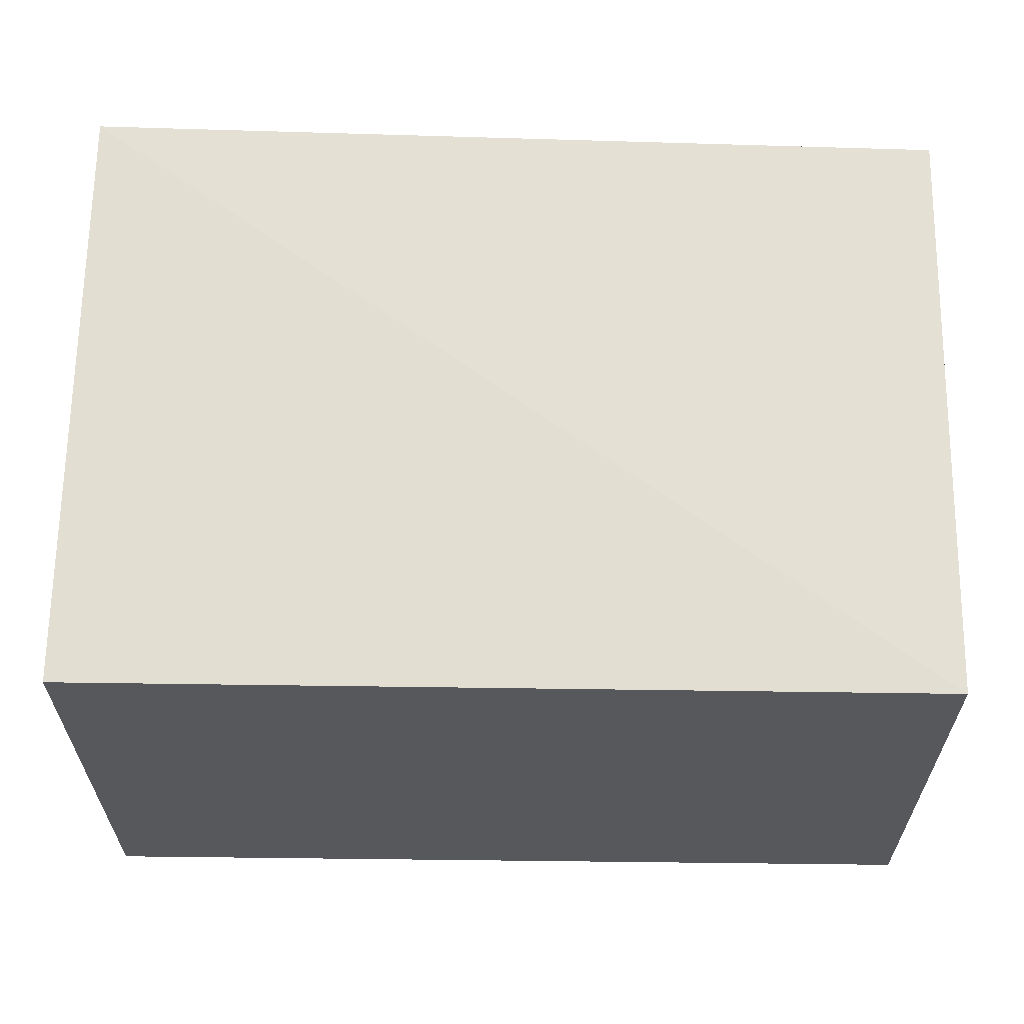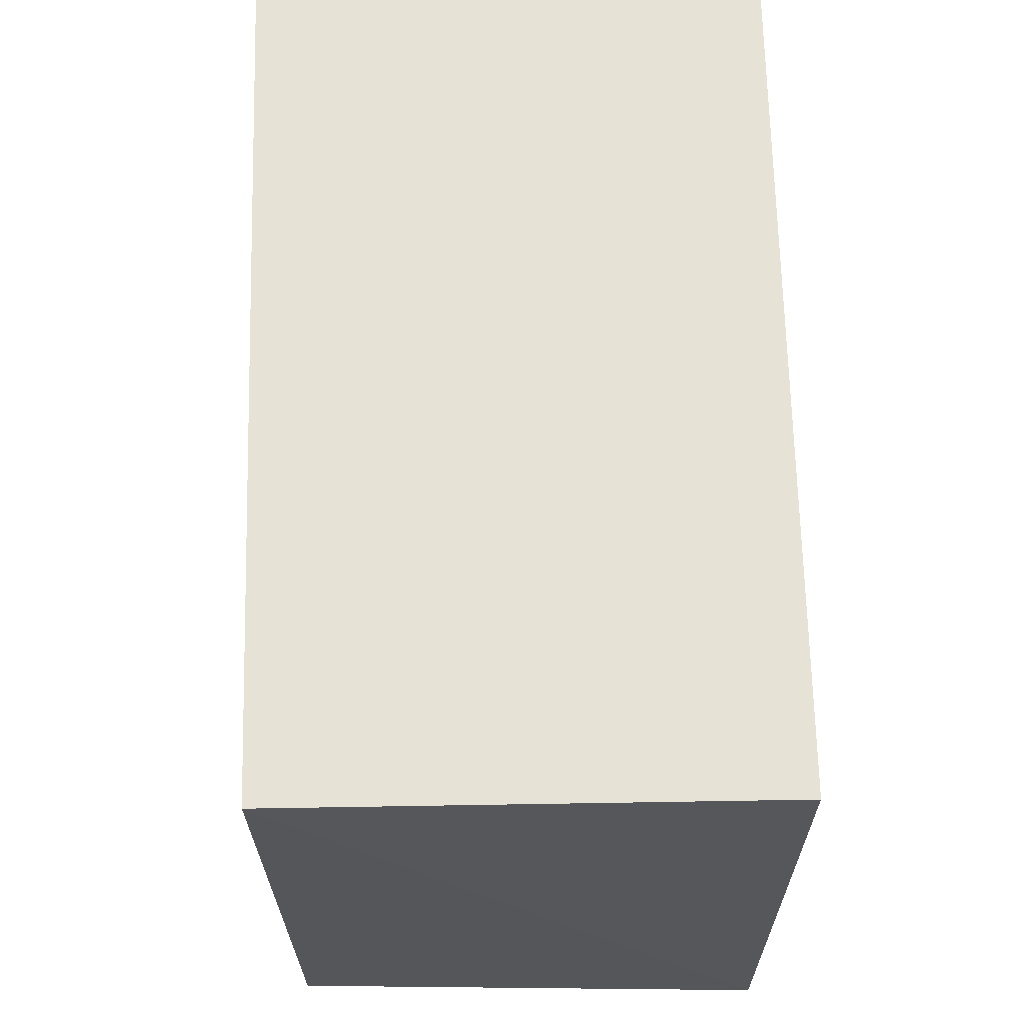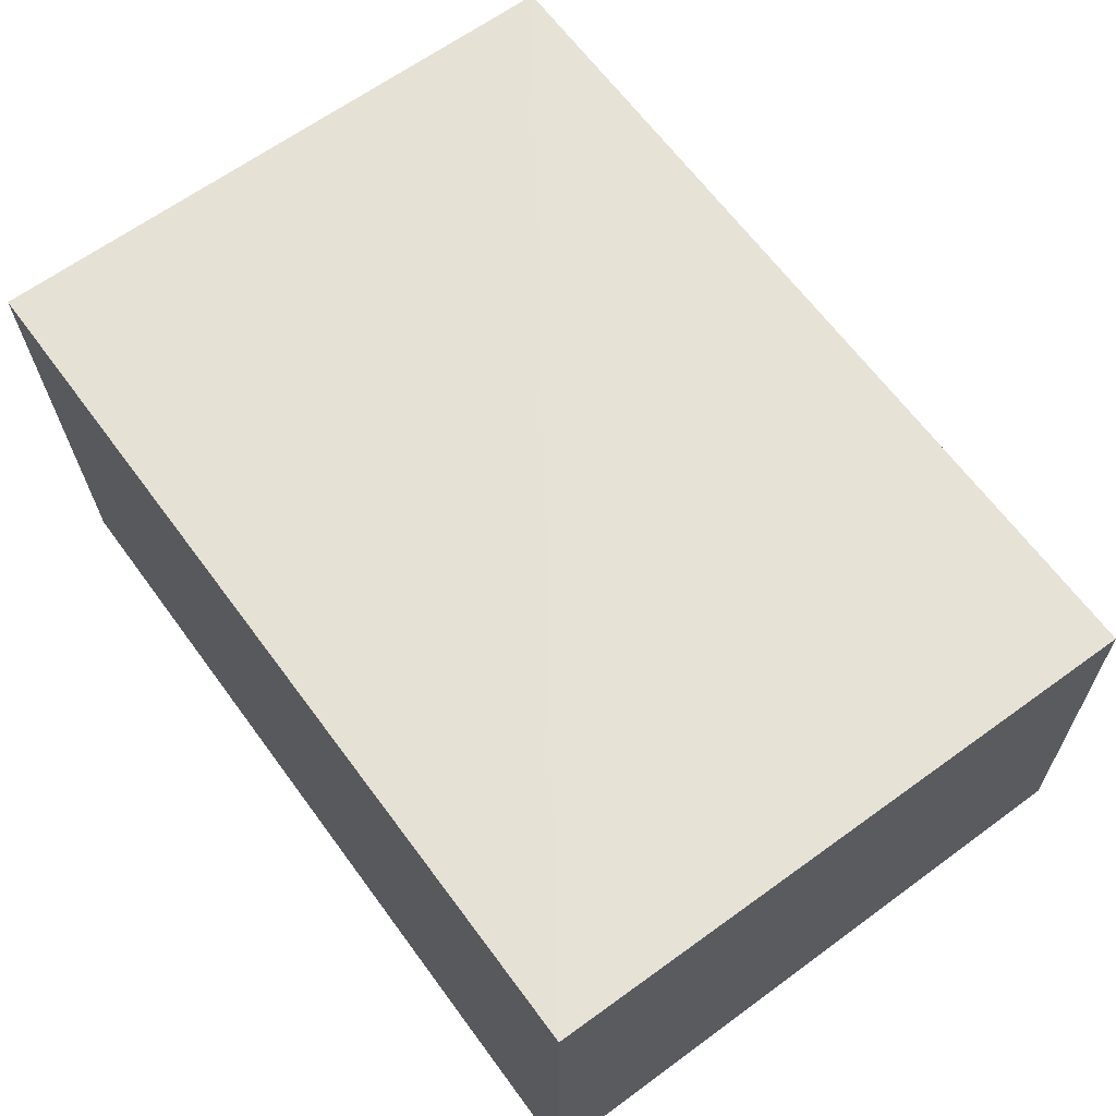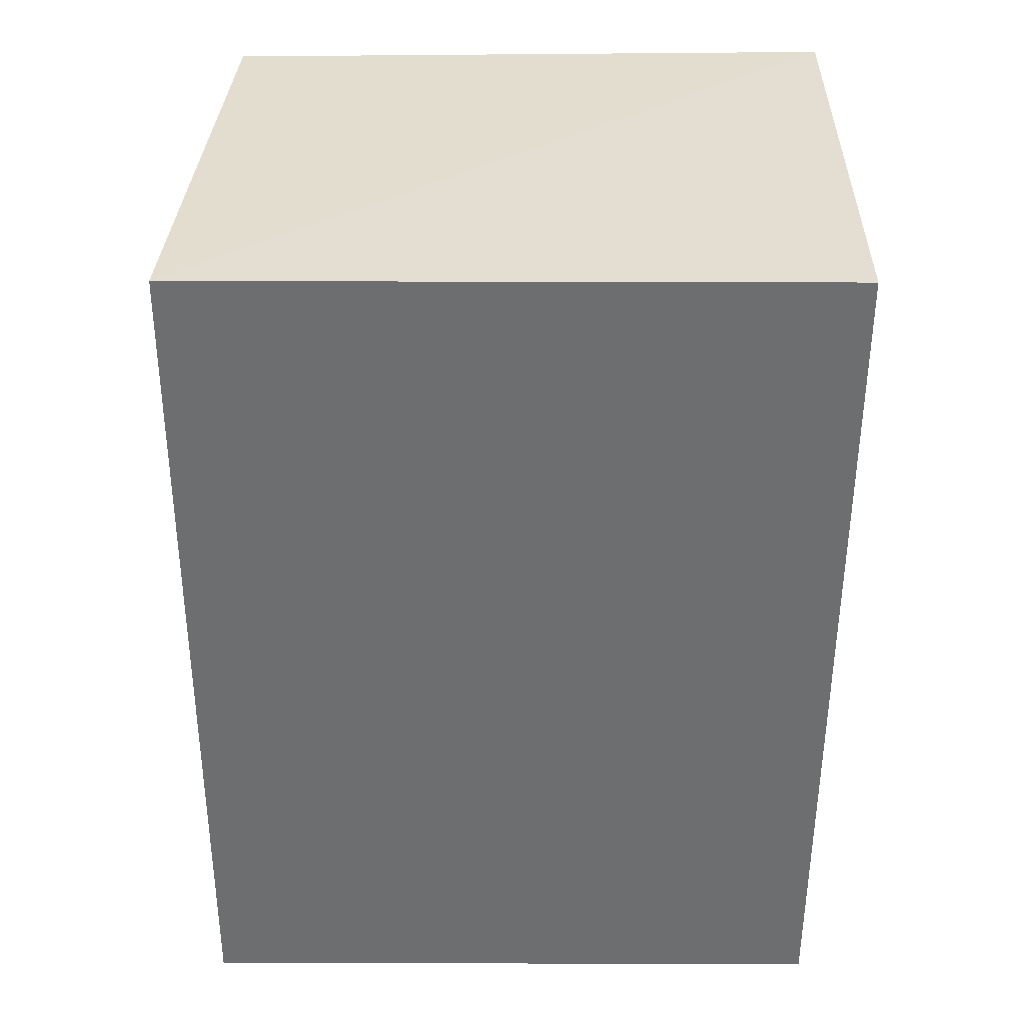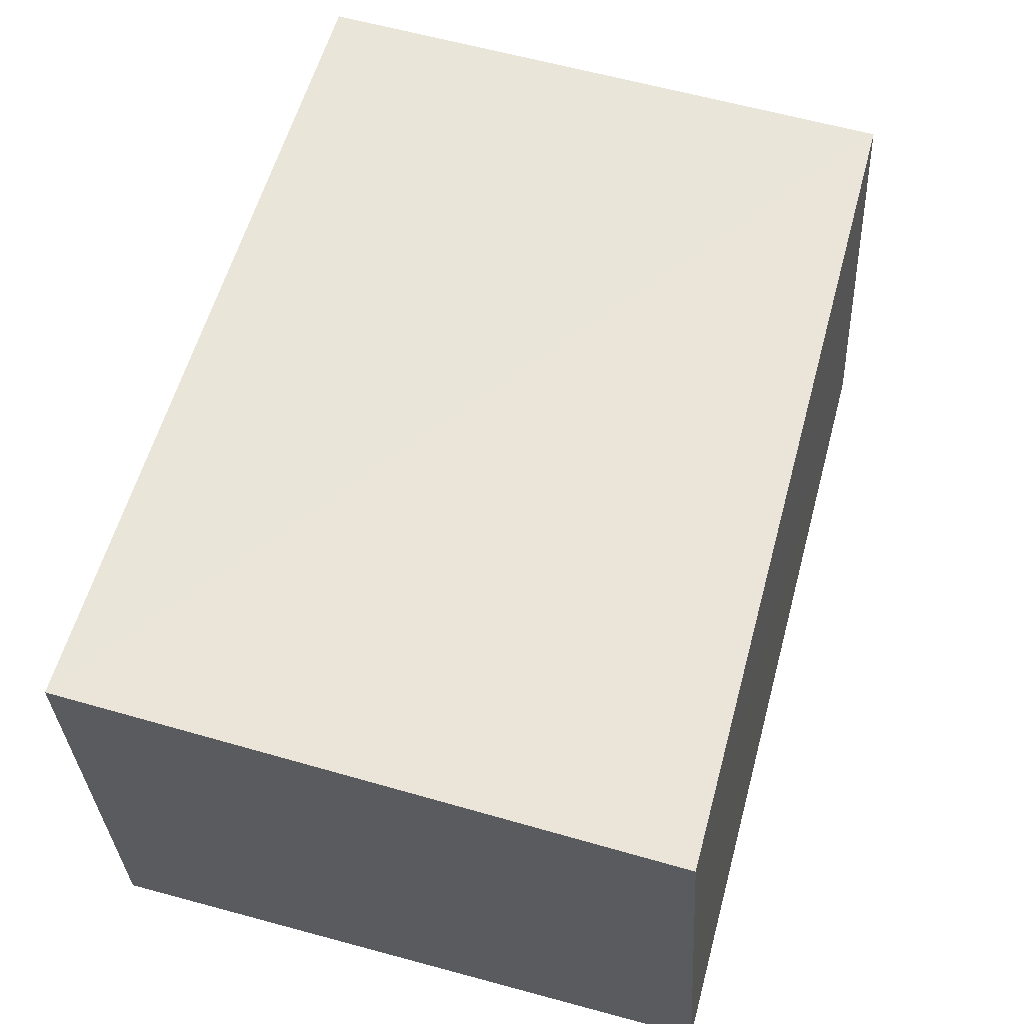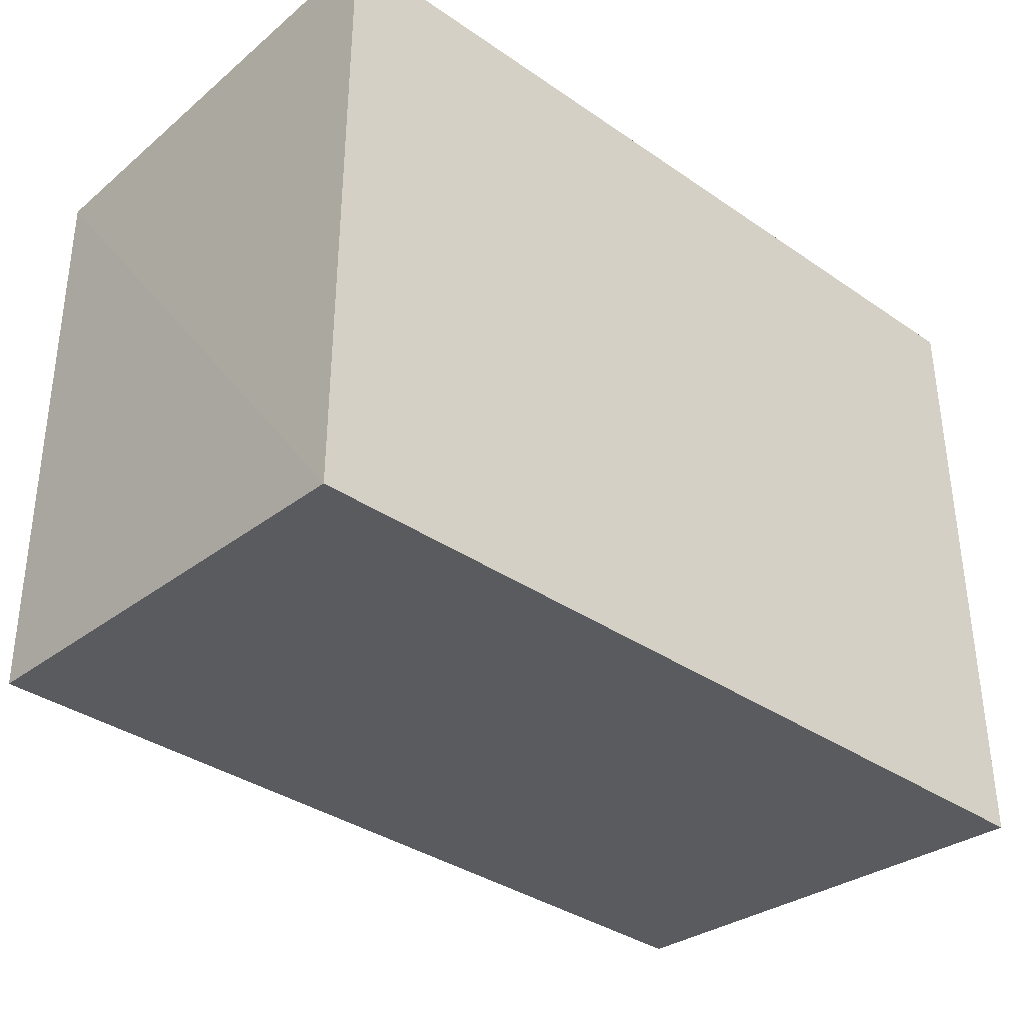
<metadata>
{"format":"obj","ext":"obj","renderer":"f3d","projection":"perspective","resolution":1024,"background":"white","views":[{"elev":65.3,"azim":-179.2,"up":"+Y"},{"elev":63.5,"azim":-90.5,"up":"+Z"},{"elev":66.1,"azim":53.6,"up":"+Y"},{"elev":-54.3,"azim":-90.1,"up":"+Y"},{"elev":60.3,"azim":105.4,"up":"+Y"},{"elev":-35.8,"azim":-42.0,"up":"+Z"}]}
</metadata>
<code>
v -0.09503 0.06727 0.03978
v -0.09504 0.03832 0.03976
v -0.09502 0.03834 0.003596
v -0.144 0.06556 0.00555
v -0.1442 0.0658 0.03979
v -0.1441 0.0383 0.003726
v -0.09501 0.06583 0.005427
v -0.144 0.03832 0.03976
f 5 2 1
f 5 1 4
f 6 3 2
f 6 5 4
f 7 4 1
f 7 6 4
f 7 3 6
f 7 1 2
f 7 2 3
f 8 6 2
f 8 2 5
f 8 5 6

</code>
